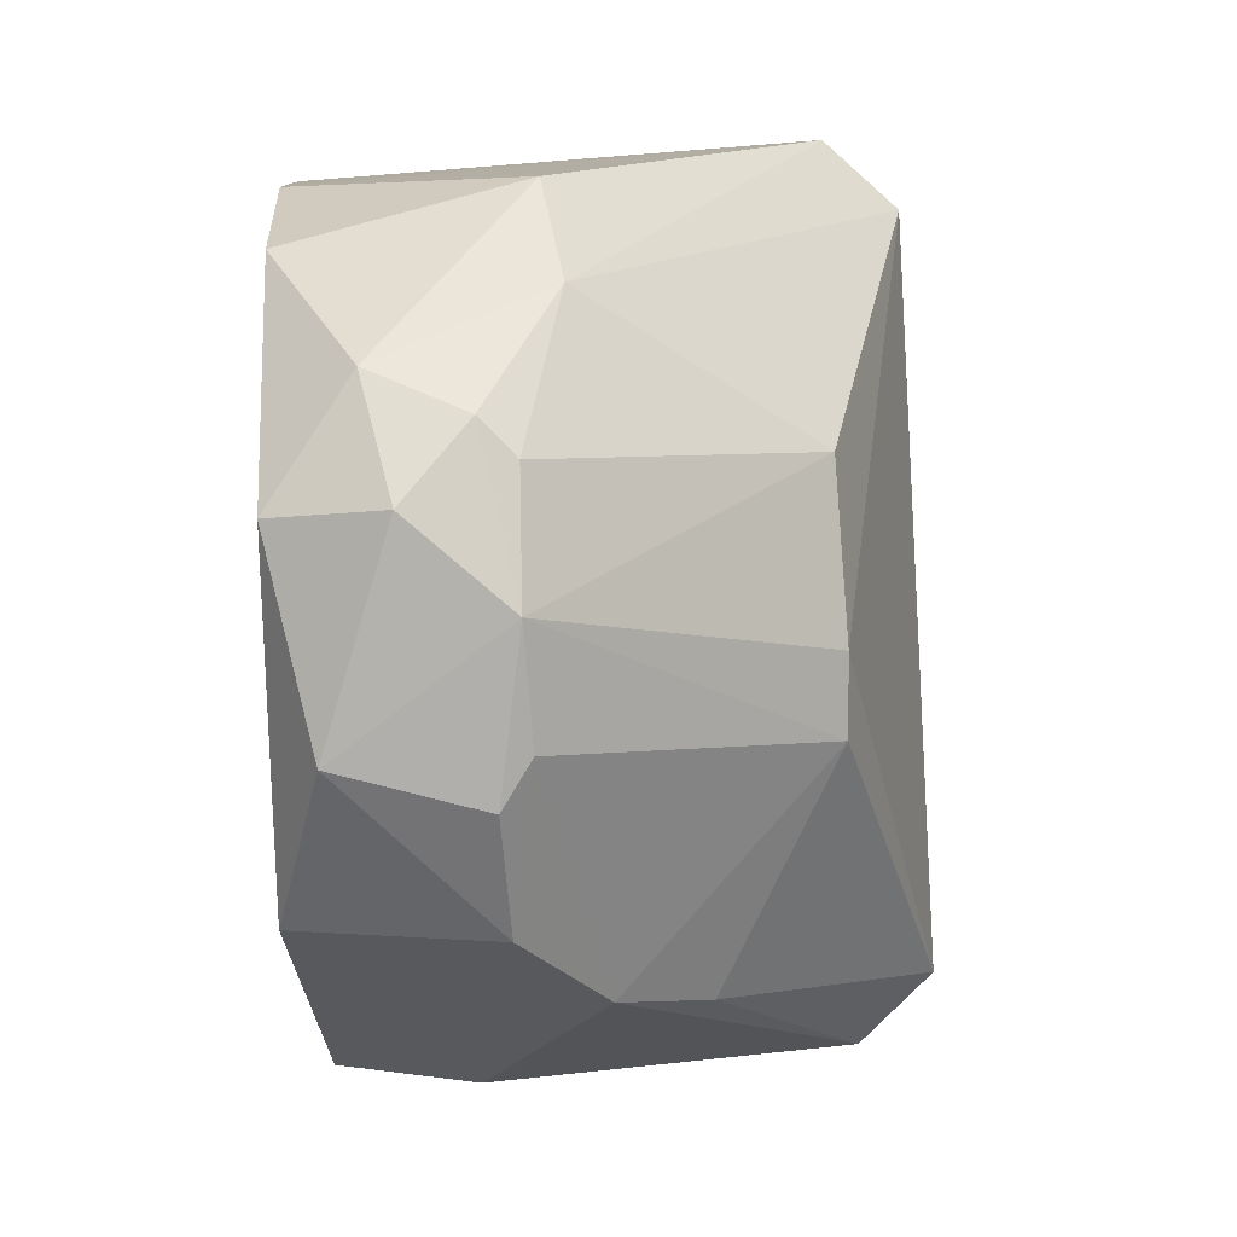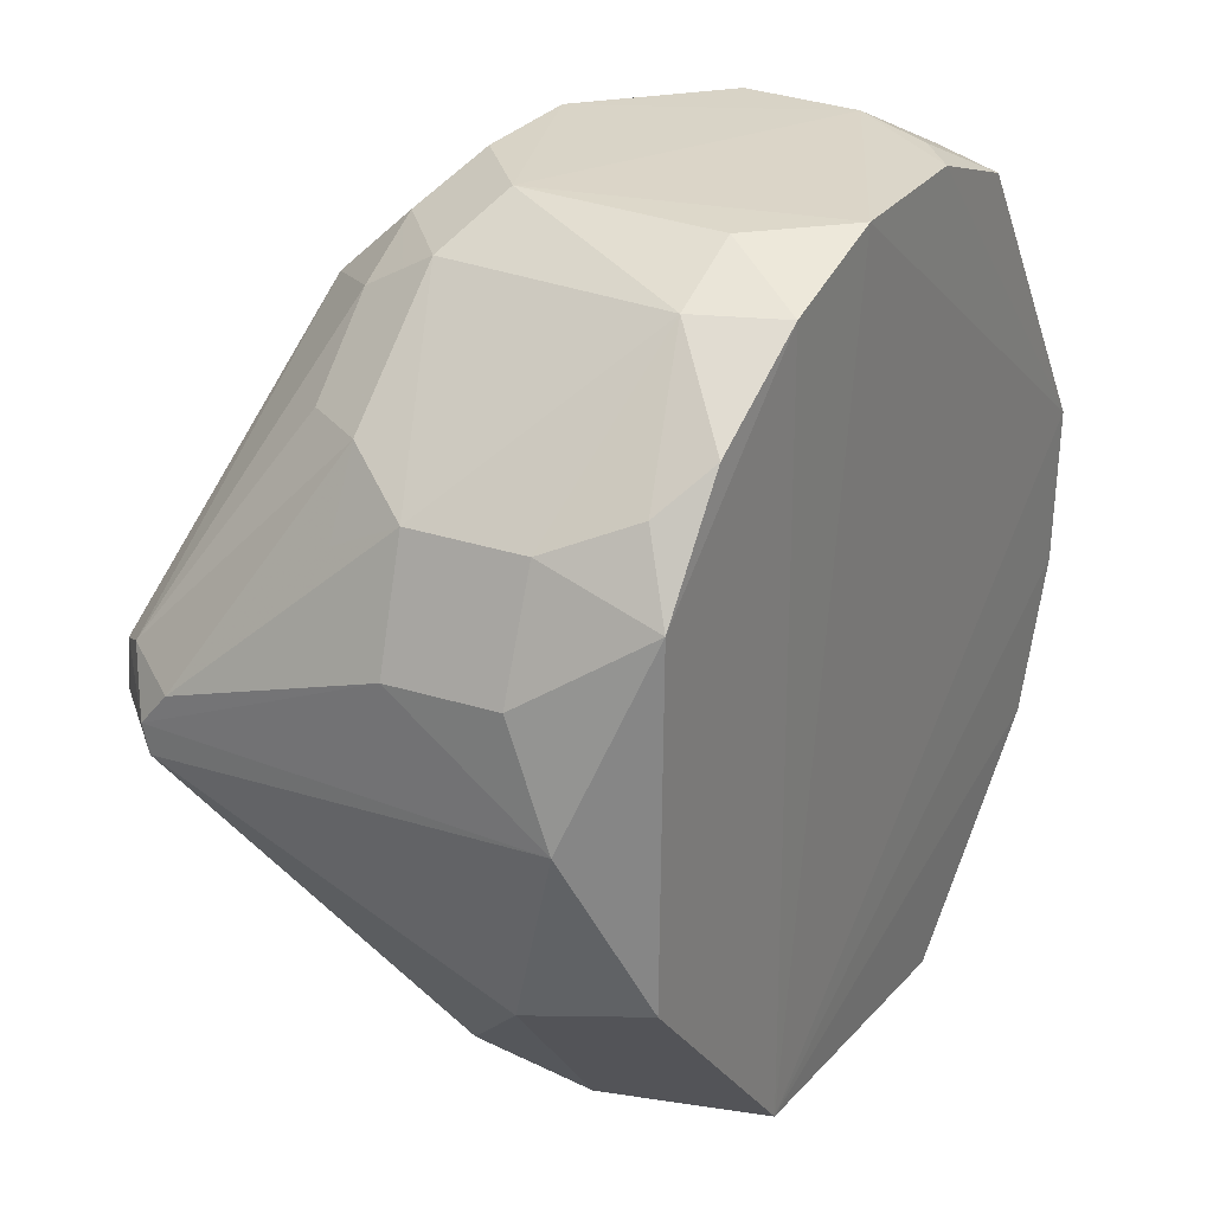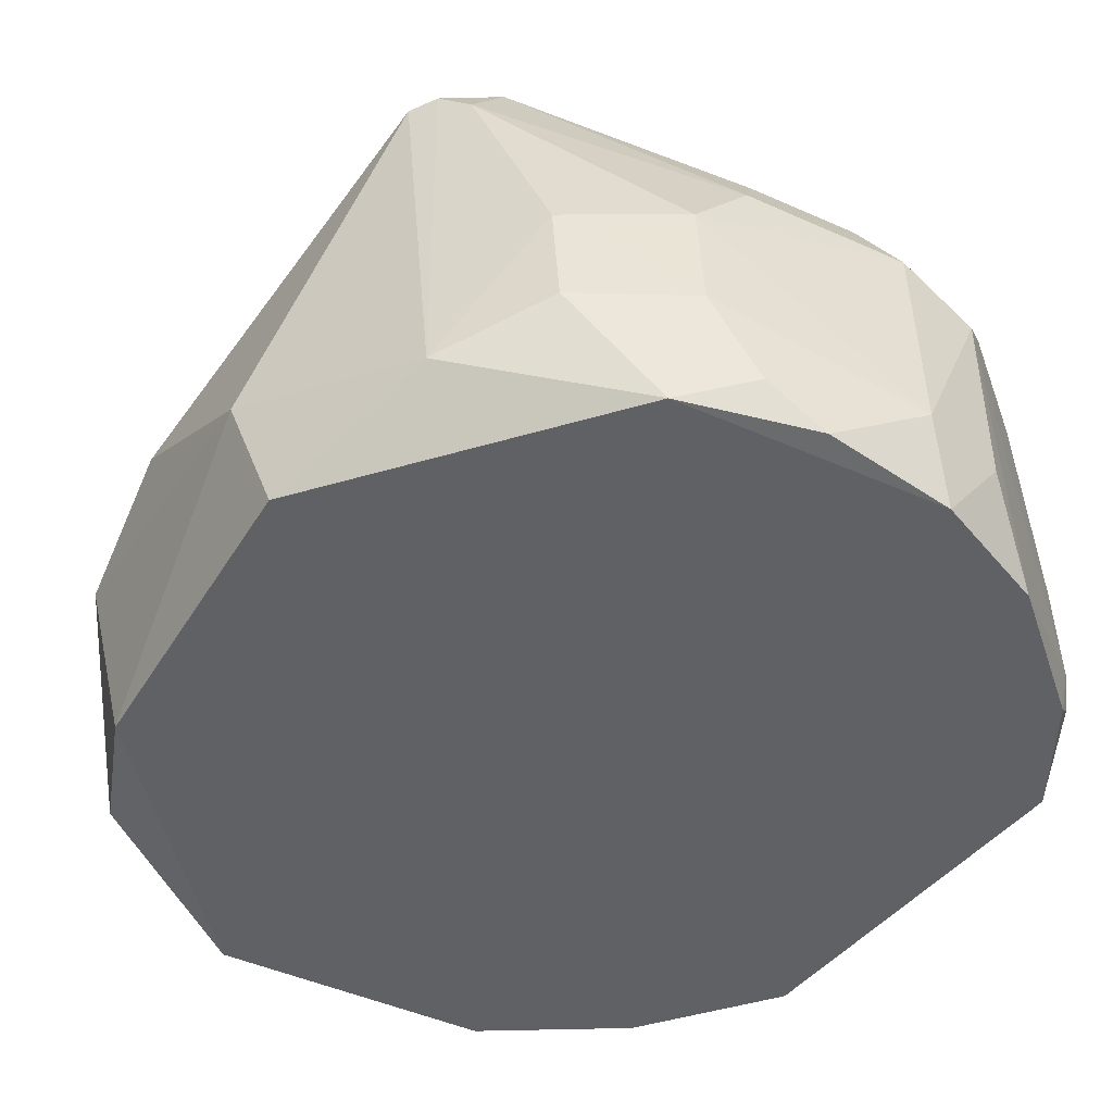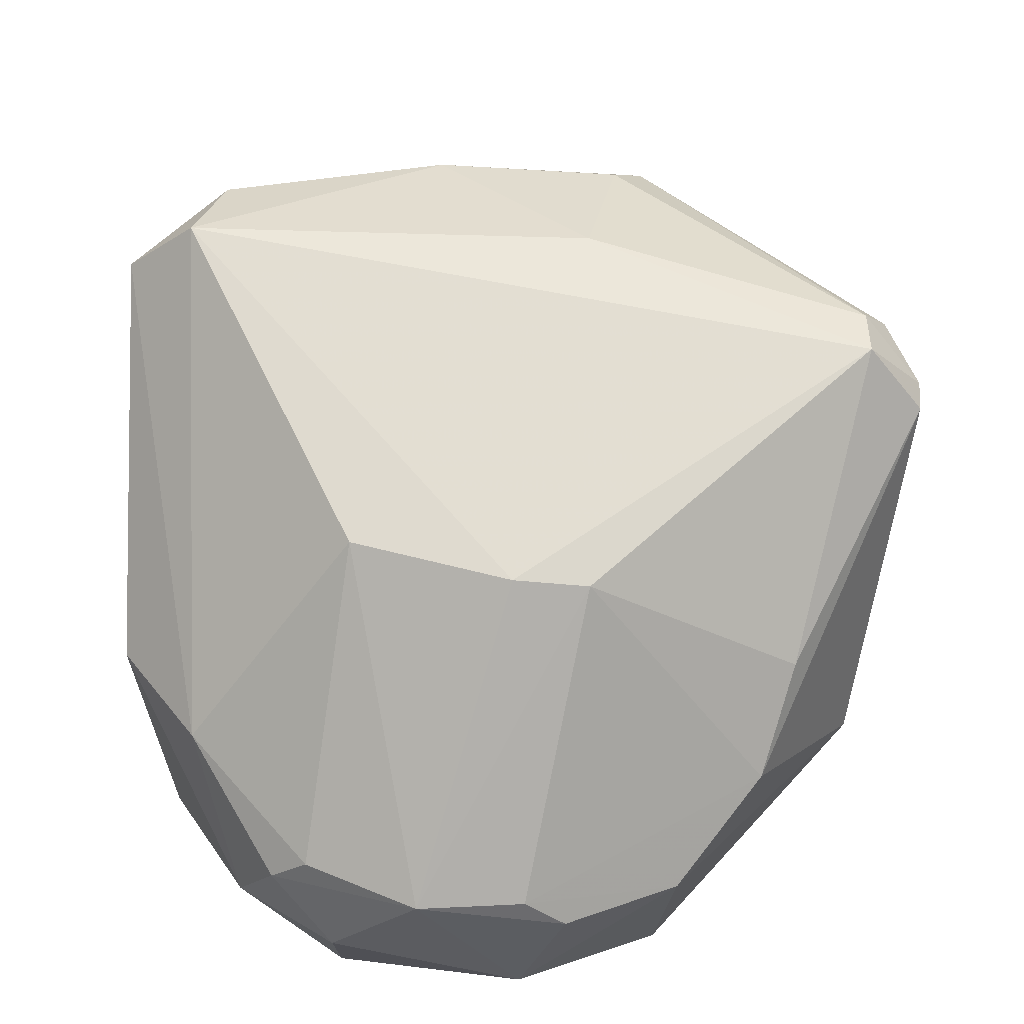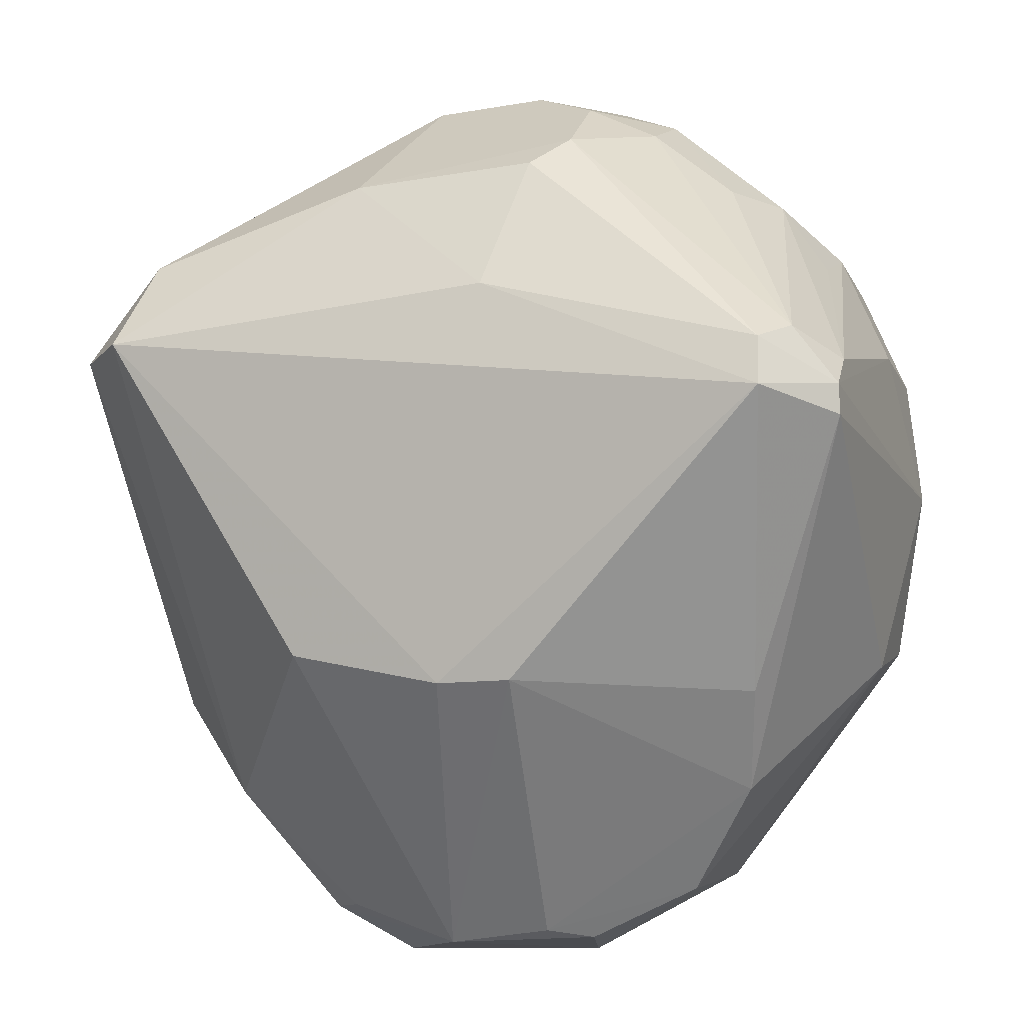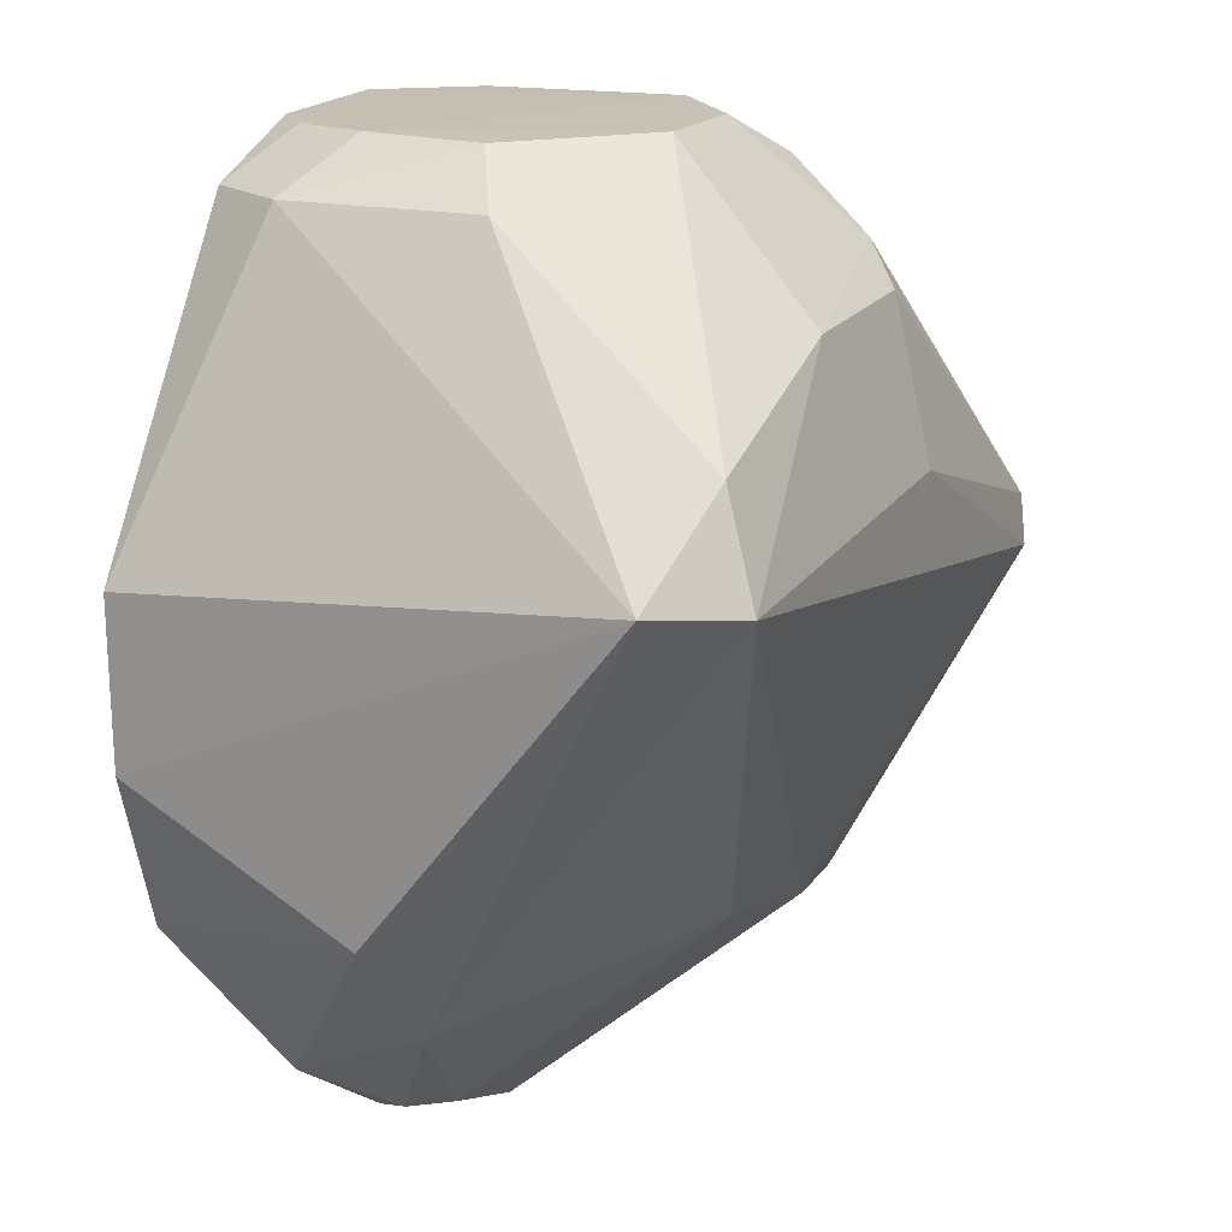
<metadata>
{"format":"obj","ext":"obj","renderer":"f3d","projection":"perspective","resolution":1024,"background":"white","views":[{"elev":-79.0,"azim":-87.4,"up":"+Y"},{"elev":28.8,"azim":121.0,"up":"+Y"},{"elev":-48.1,"azim":109.0,"up":"+Z"},{"elev":-38.2,"azim":-3.1,"up":"+Y"},{"elev":-17.6,"azim":20.2,"up":"+Y"},{"elev":18.6,"azim":-65.2,"up":"+Y"}]}
</metadata>
<code>
v -0.03186 0.05378 0.09189
v -0.02709 0.04879 0.08674
v -0.04215 0.08096 0.05611
v -0.07452 0.08062 0.05024
v -0.07698 0.01838 0.0636
v -0.0628 0.08411 0.077
v -0.03025 0.06895 0.06833
v -0.05355 0.03124 0.08542
v -0.04564 0.02151 0.04977
v -0.0541 0.08399 0.04976
v -0.09039 0.06106 0.087
v -0.02701 0.05378 0.08494
v -0.04296 0.07753 0.07945
v -0.03184 0.04987 0.09232
v -0.08611 0.03317 0.05033
v -0.03089 0.06628 0.05045
v -0.05408 0.01465 0.06391
v -0.04802 0.08412 0.07148
v -0.0716 0.08422 0.05917
v -0.07162 0.03468 0.08539
v -0.06545 0.07255 0.08845
v -0.02702 0.0511 0.08718
v -0.03374 0.07186 0.07409
v -0.0715 0.01815 0.05066
v -0.0893 0.05737 0.04992
v -0.08971 0.03614 0.06749
v -0.0334 0.07196 0.05306
v -0.03052 0.0395 0.05045
v -0.02704 0.06046 0.05917
v -0.04504 0.08086 0.04985
v -0.06567 0.01454 0.06586
v -0.03901 0.02477 0.06992
v -0.04834 0.08389 0.05623
v -0.05377 0.08399 0.07696
v -0.06567 0.08391 0.05007
v -0.07709 0.08069 0.07105
v -0.08524 0.06021 0.09227
v -0.05086 0.07255 0.08809
v -0.02983 0.05519 0.0895
v -0.03035 0.06607 0.07375
v -0.04278 0.08074 0.07403
v -0.07981 0.02107 0.05671
v -0.05711 0.01513 0.05354
v -0.08943 0.04501 0.05008
v -0.08365 0.02765 0.06893
v -0.0304 0.06929 0.0592
v -0.02684 0.05999 0.06785
v -0.02682 0.05153 0.05578
v -0.03679 0.075 0.0503
v -0.05736 0.01507 0.06612
v -0.07213 0.01519 0.05883
v -0.07429 0.01804 0.06606
v -0.05936 0.03141 0.08565
v -0.04528 0.0181 0.06416
v -0.03682 0.03103 0.07636
v -0.03004 0.03599 0.06063
v -0.06879 0.08393 0.05295
v -0.072 0.08412 0.06823
v -0.07769 0.08062 0.05623
v -0.05357 0.06109 0.09193
v -0.08298 0.06769 0.08931
v -0.04834 0.07545 0.08531
v -0.03669 0.07166 0.07909
v -0.0485 0.08083 0.07955
f 19 18 10
f 19 6 18
f 22 14 2
f 22 1 14
f 24 15 9
f 25 10 9
f 28 9 16
f 30 16 9
f 30 9 10
f 33 18 3
f 33 10 18
f 33 30 10
f 33 3 30
f 34 18 6
f 34 6 21
f 35 19 10
f 35 25 4
f 35 10 25
f 39 22 12
f 39 1 22
f 39 12 23
f 40 23 12
f 40 12 7
f 40 7 23
f 41 3 18
f 41 23 7
f 41 7 3
f 42 15 24
f 42 26 15
f 43 24 9
f 43 17 31
f 44 25 9
f 44 9 15
f 44 15 26
f 44 26 11
f 44 11 25
f 45 20 37
f 45 37 11
f 45 11 26
f 45 42 5
f 45 26 42
f 46 27 3
f 46 3 7
f 46 29 16
f 46 16 27
f 47 7 12
f 47 12 22
f 47 46 7
f 47 29 46
f 48 28 16
f 48 16 29
f 48 29 47
f 48 47 22
f 48 22 2
f 49 27 16
f 49 16 30
f 49 30 3
f 49 3 27
f 50 31 17
f 50 8 31
f 50 32 8
f 51 31 5
f 51 43 31
f 51 24 43
f 51 42 24
f 51 5 42
f 52 31 20
f 52 5 31
f 52 45 5
f 52 20 45
f 53 31 8
f 53 20 31
f 53 37 20
f 53 8 14
f 53 14 37
f 54 43 9
f 54 17 43
f 54 50 17
f 54 32 50
f 55 32 2
f 55 2 14
f 55 14 8
f 55 8 32
f 56 2 32
f 56 48 2
f 56 28 48
f 56 32 54
f 56 54 9
f 56 9 28
f 57 35 4
f 57 4 19
f 57 19 35
f 58 36 6
f 58 6 19
f 59 19 4
f 59 4 25
f 59 25 11
f 59 11 36
f 59 58 19
f 59 36 58
f 60 37 14
f 60 14 1
f 60 1 38
f 60 38 21
f 60 21 37
f 61 37 21
f 61 21 6
f 61 6 36
f 61 36 11
f 61 11 37
f 62 38 1
f 62 34 21
f 62 21 38
f 62 39 13
f 62 1 39
f 63 39 23
f 63 13 39
f 63 41 13
f 63 23 41
f 64 13 41
f 64 62 13
f 64 34 62
f 64 41 18
f 64 18 34

</code>
